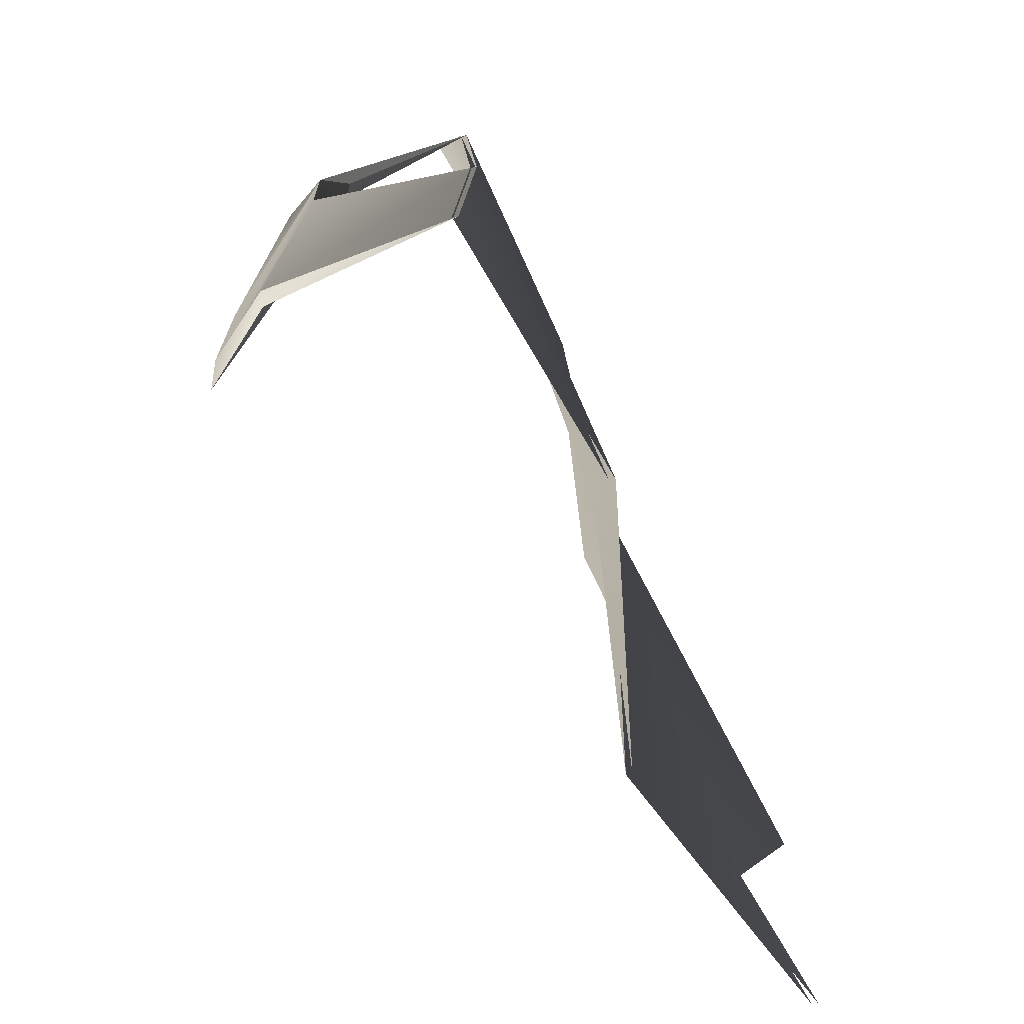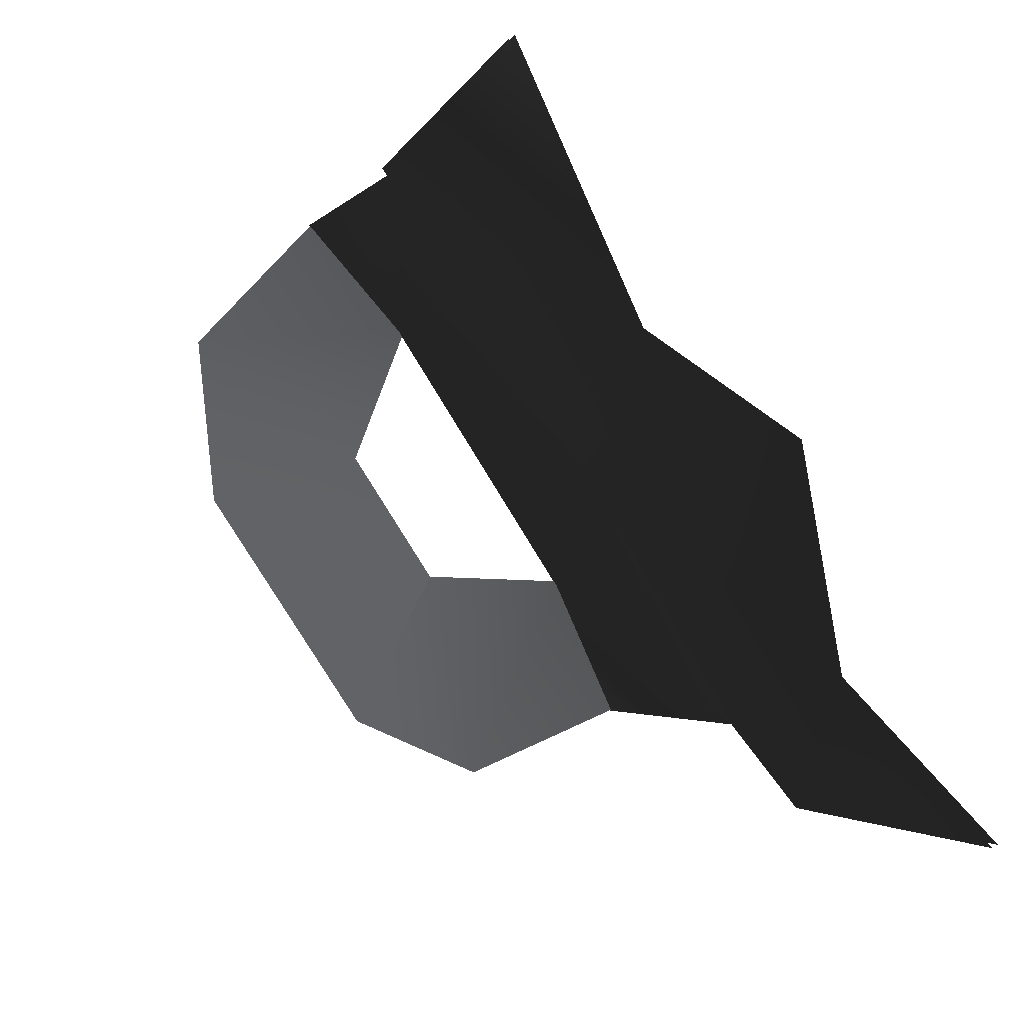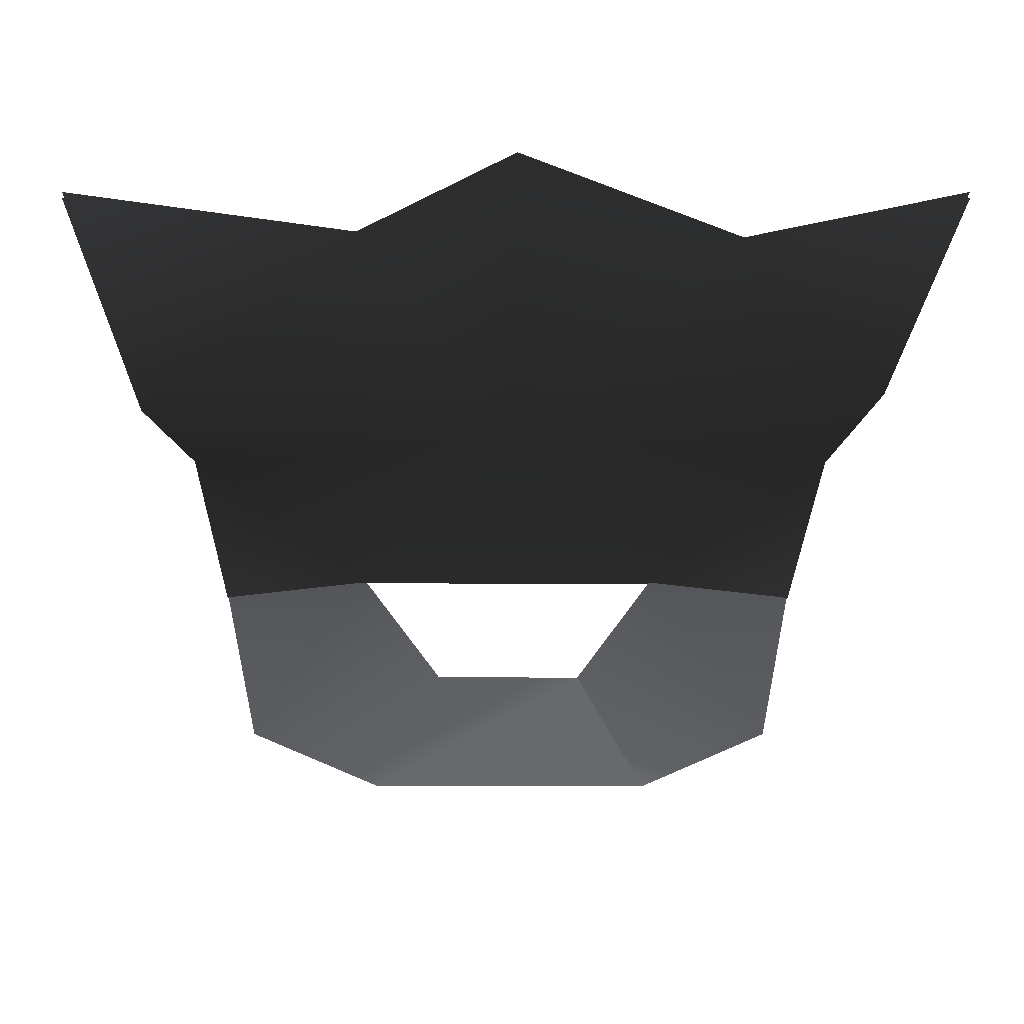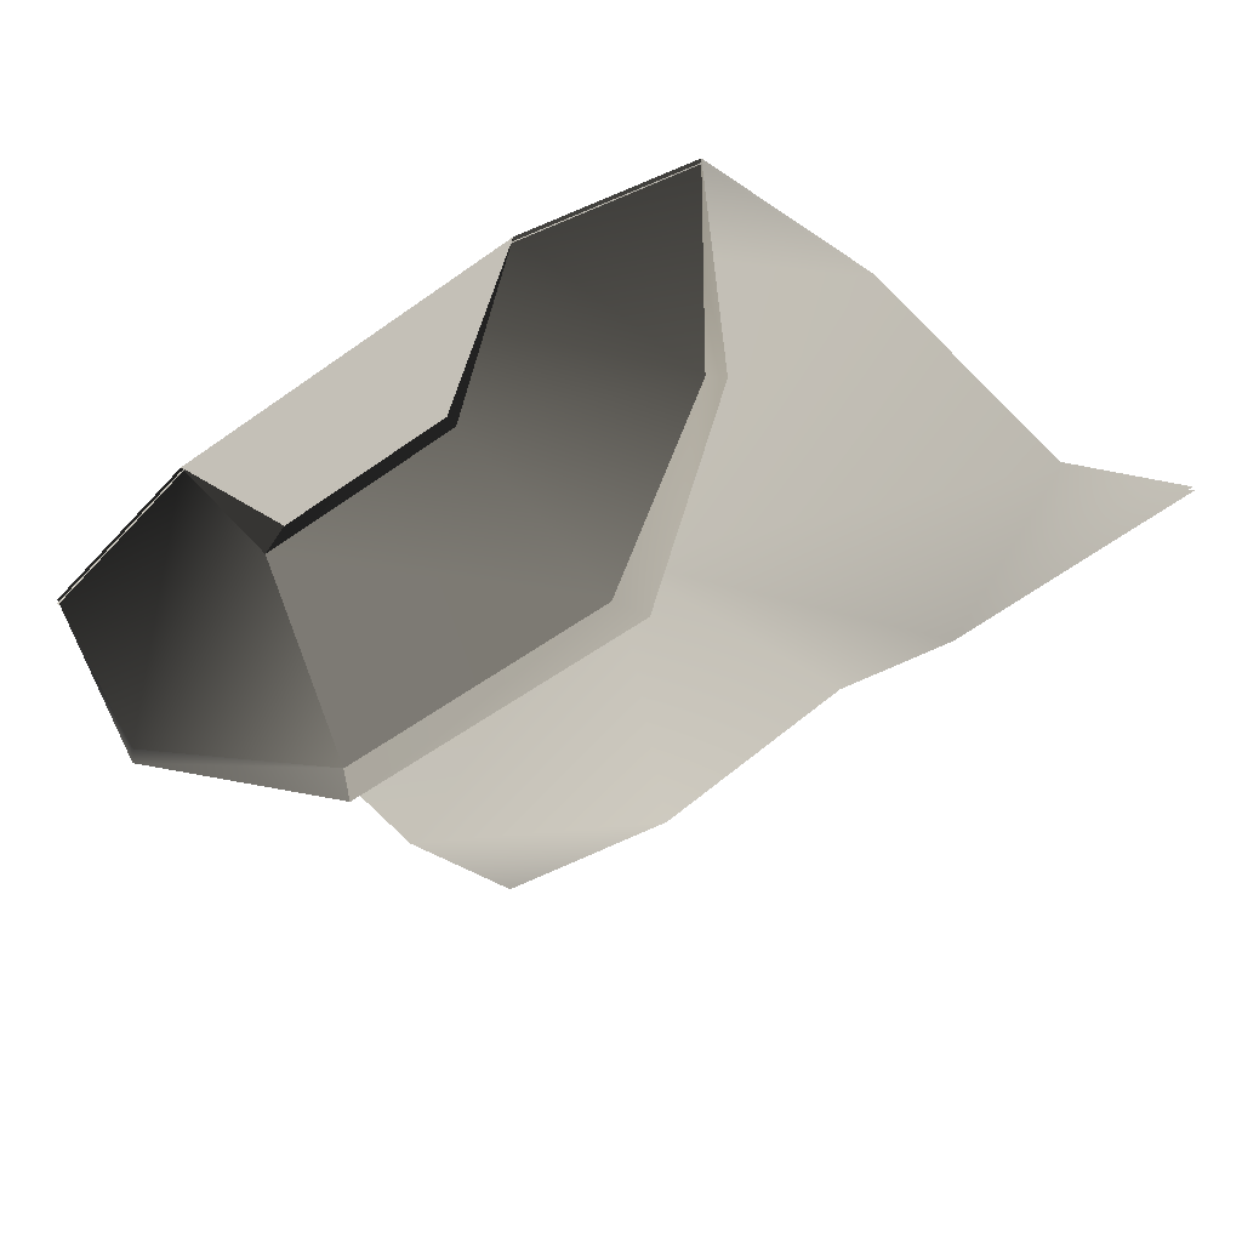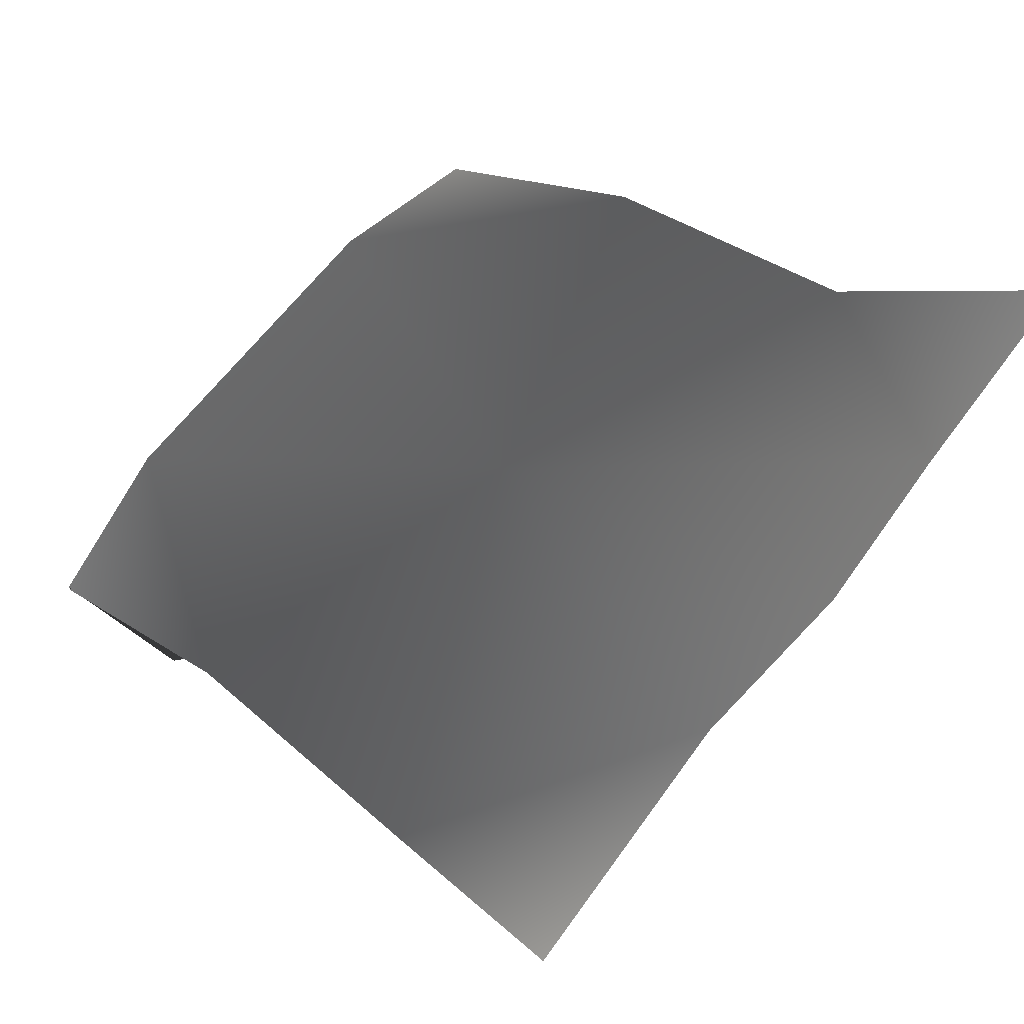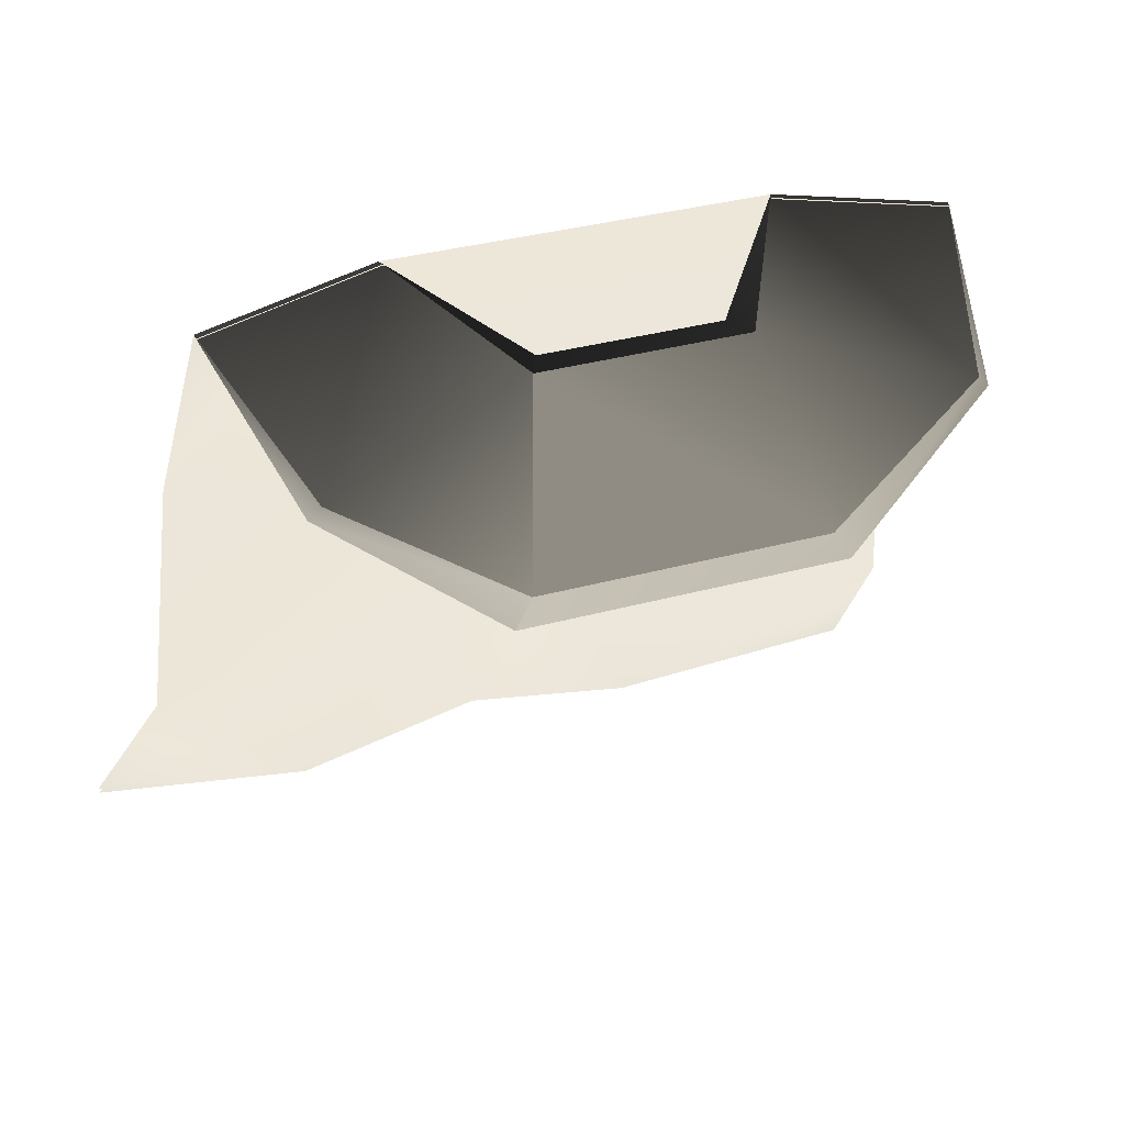
<metadata>
{"format":"obj","ext":"obj","renderer":"f3d","projection":"perspective","resolution":1024,"background":"white","views":[{"elev":13.7,"azim":87.4,"up":"+Z"},{"elev":-76.8,"azim":121.1,"up":"+Z"},{"elev":-6.5,"azim":179.2,"up":"+Y"},{"elev":-54.1,"azim":37.4,"up":"+Y"},{"elev":64.5,"azim":127.4,"up":"+Y"},{"elev":34.6,"azim":-20.3,"up":"+Z"}]}
</metadata>
<code>
g 0
v 7.628 1.015 -3.182
v 8.571 4.396 -7.354
v 3.053 3.718 -7.092
v -0.0003814 1.006 0.1179
v -0.0003813 5.117 -7.645
v -7.629 1.401 -3.136
v -4.286 3.581 -7.291
v -8.572 4.46 -7.347
v 7.196 0.6948 2.208
v -3.599 -1.654 7.414
v -7.197 0.6948 2.208
v 3.597 -1.654 7.414
v 6.918 -2.072 6.876
v -6.92 -2.072 6.876
v -5.825 -5.603 5.428
v -1.963 -4.773 6.624
v -3.599 -1.654 7.414
v -6.92 -2.072 6.876
v -2.695 -6.699 3.633
v 1.961 -4.773 6.624
v 5.822 -5.603 5.428
v 3.597 -1.654 7.414
v 6.918 -2.072 6.876
v -1.963 -4.773 6.624
v 2.692 -6.699 3.633
v -2.695 -6.699 3.633
v -1.693 -4.149 6.569
v -6.058 -5.552 5.179
v -3.599 -1.654 7.414
v -6.92 -2.072 6.876
v -3.018 -6.777 3.092
v 6.055 -5.552 5.179
v 1.69 -4.149 6.569
v 3.597 -1.654 7.414
v 6.918 -2.072 6.876
v 3.016 -6.777 3.092
v -1.693 -4.149 6.569
v -3.018 -6.777 3.092
v -6.92 -2.072 6.876
v -6.058 -5.552 5.179
v -5.825 -5.603 5.428
v -2.695 -6.699 3.633
v -3.018 -6.777 3.092
v 2.692 -6.699 3.633
v -2.695 -6.699 3.633
v -3.018 -6.777 3.092
v 3.016 -6.777 3.092
v 5.822 -5.603 5.428
v 6.055 -5.552 5.179
v 6.918 -2.072 6.876
v -3.599 -1.654 7.414
v -1.963 -4.773 6.624
v -1.693 -4.149 6.569
v -1.963 -4.773 6.624
v 1.961 -4.773 6.624
v 1.69 -4.149 6.569
v -1.693 -4.149 6.569
v 3.597 -1.654 7.414
v 8.571 4.278 -7.369
v 7.628 0.896 -3.196
v 3.053 3.599 -7.106
v -0.0003814 0.8876 0.1037
v -0.0003813 4.998 -7.659
v -4.286 3.463 -7.305
v -7.629 1.283 -3.15
v -8.572 4.342 -7.361
v 7.196 0.5762 2.193
v -3.599 -1.773 7.4
v -7.197 0.5762 2.193
v 3.597 -1.773 7.4
v 6.918 -2.191 6.861
v -6.92 -2.191 6.861
f 3 1 2
f 5 4 3
f 8 6 7
f 4 9 1
f 11 10 4
f 13 9 12
f 4 10 12
f 10 11 14
f 12 9 4
f 3 4 1
f 5 7 4
f 4 6 11
f 6 4 7
f 17 15 16
f 15 17 18
f 16 15 19
f 22 20 21
f 21 23 22
f 20 24 25
f 25 21 20
f 26 25 24
f 29 27 28
f 28 30 29
f 27 31 28
f 34 32 33
f 32 34 35
f 33 36 37
f 36 33 32
f 38 37 36
f 41 39 40
f 40 42 41
f 42 40 43
f 46 44 45
f 44 46 47
f 47 48 44
f 48 47 49
f 49 50 48
f 53 51 52
f 56 54 55
f 54 56 57
f 55 58 56
f 61 59 60
f 63 61 62
f 66 64 65
f 62 60 67
f 69 62 68
f 71 70 67
f 62 70 68
f 68 72 69
f 70 62 67
f 61 60 62
f 63 62 64
f 62 69 65
f 65 64 62

</code>
